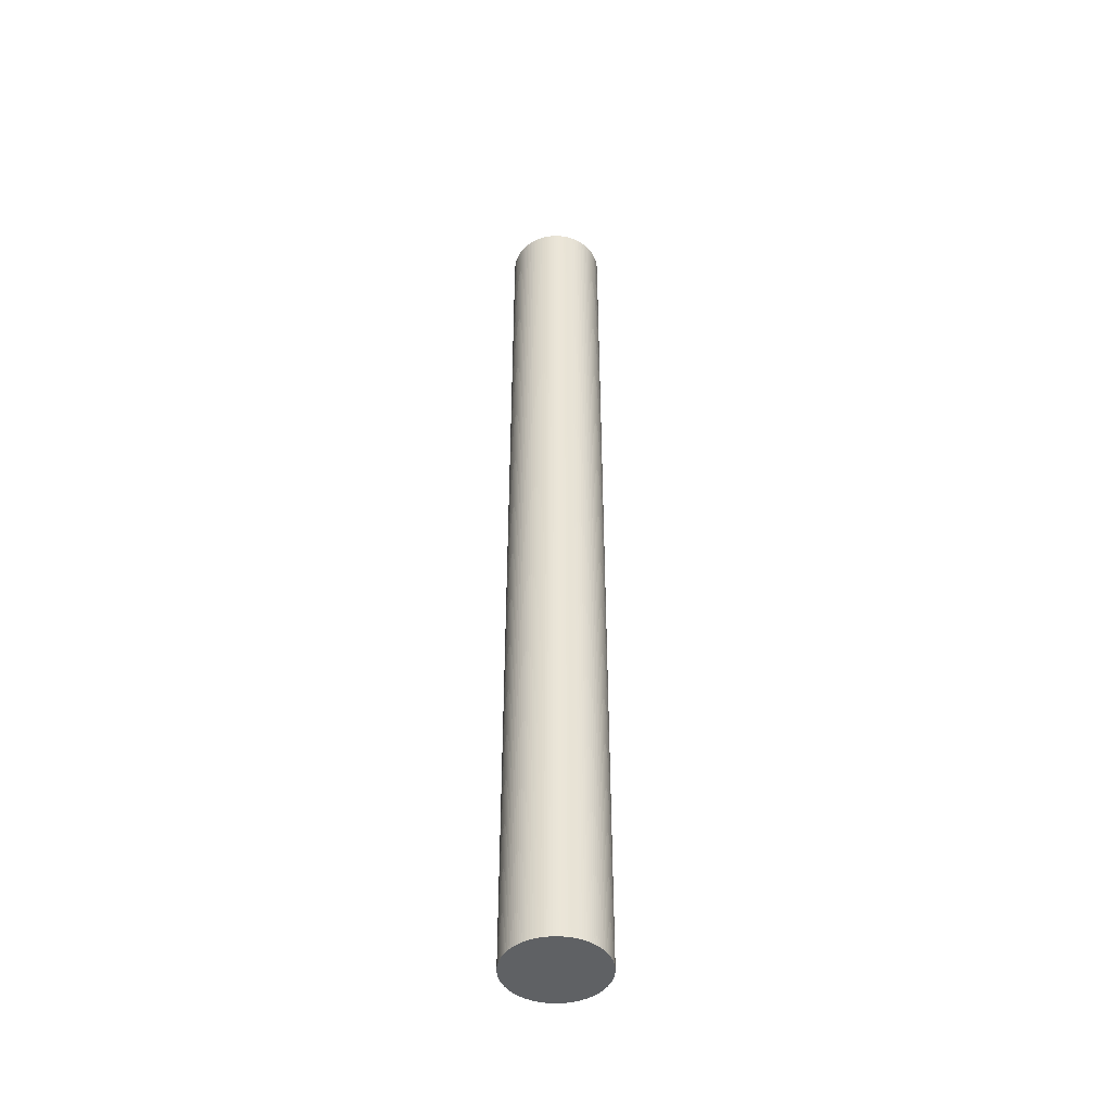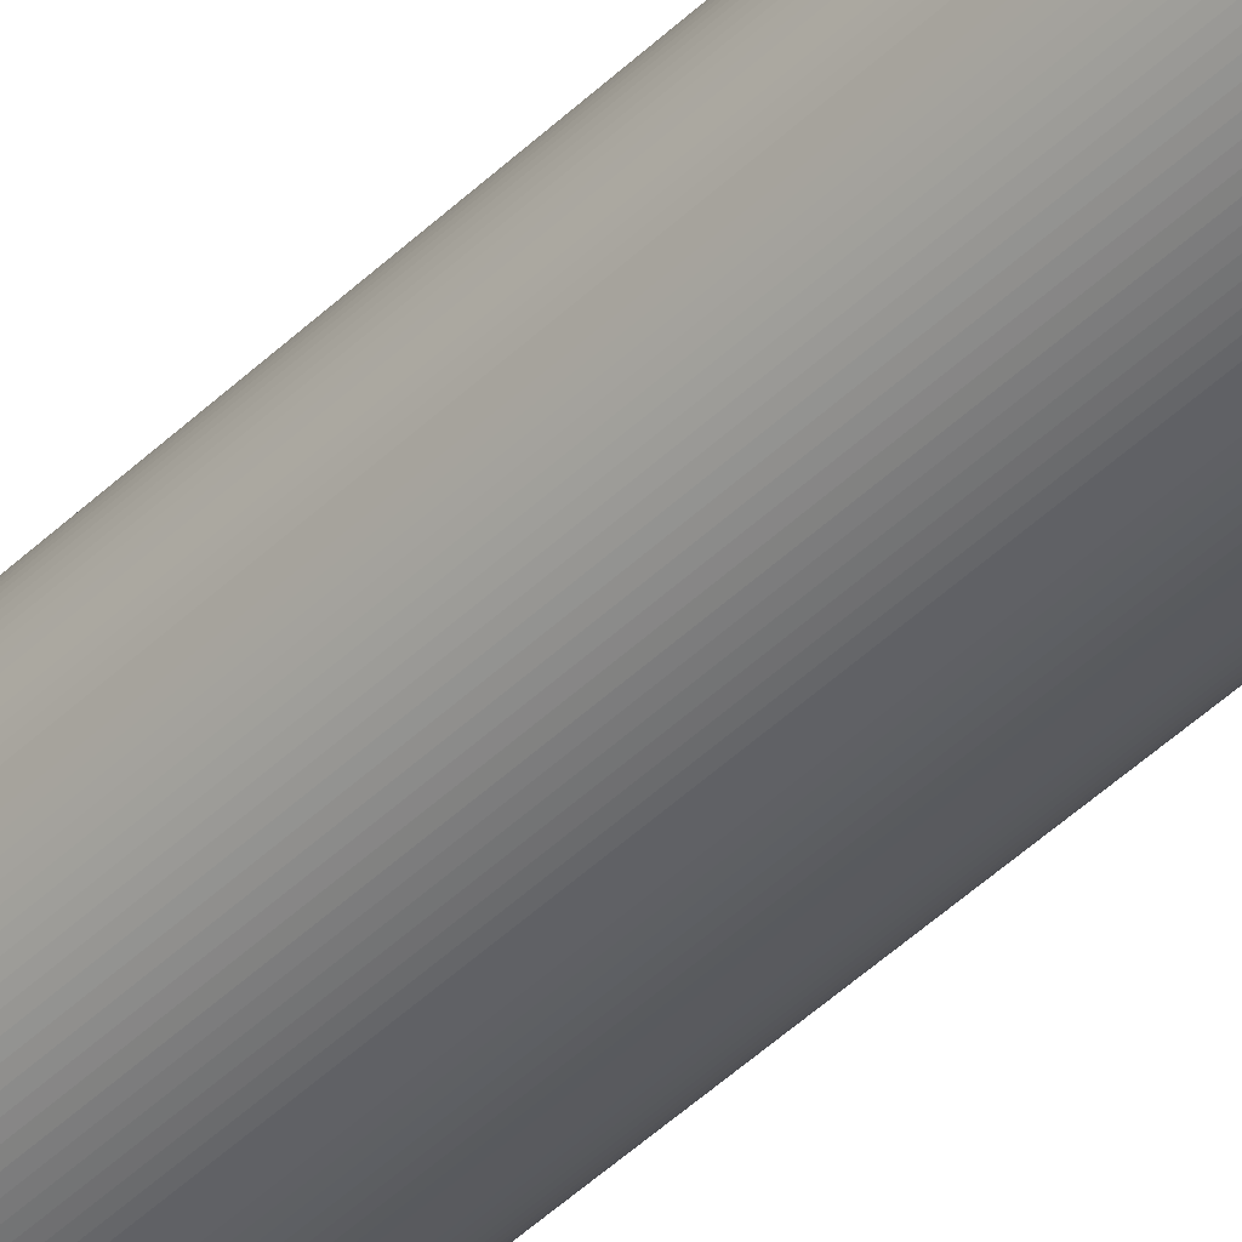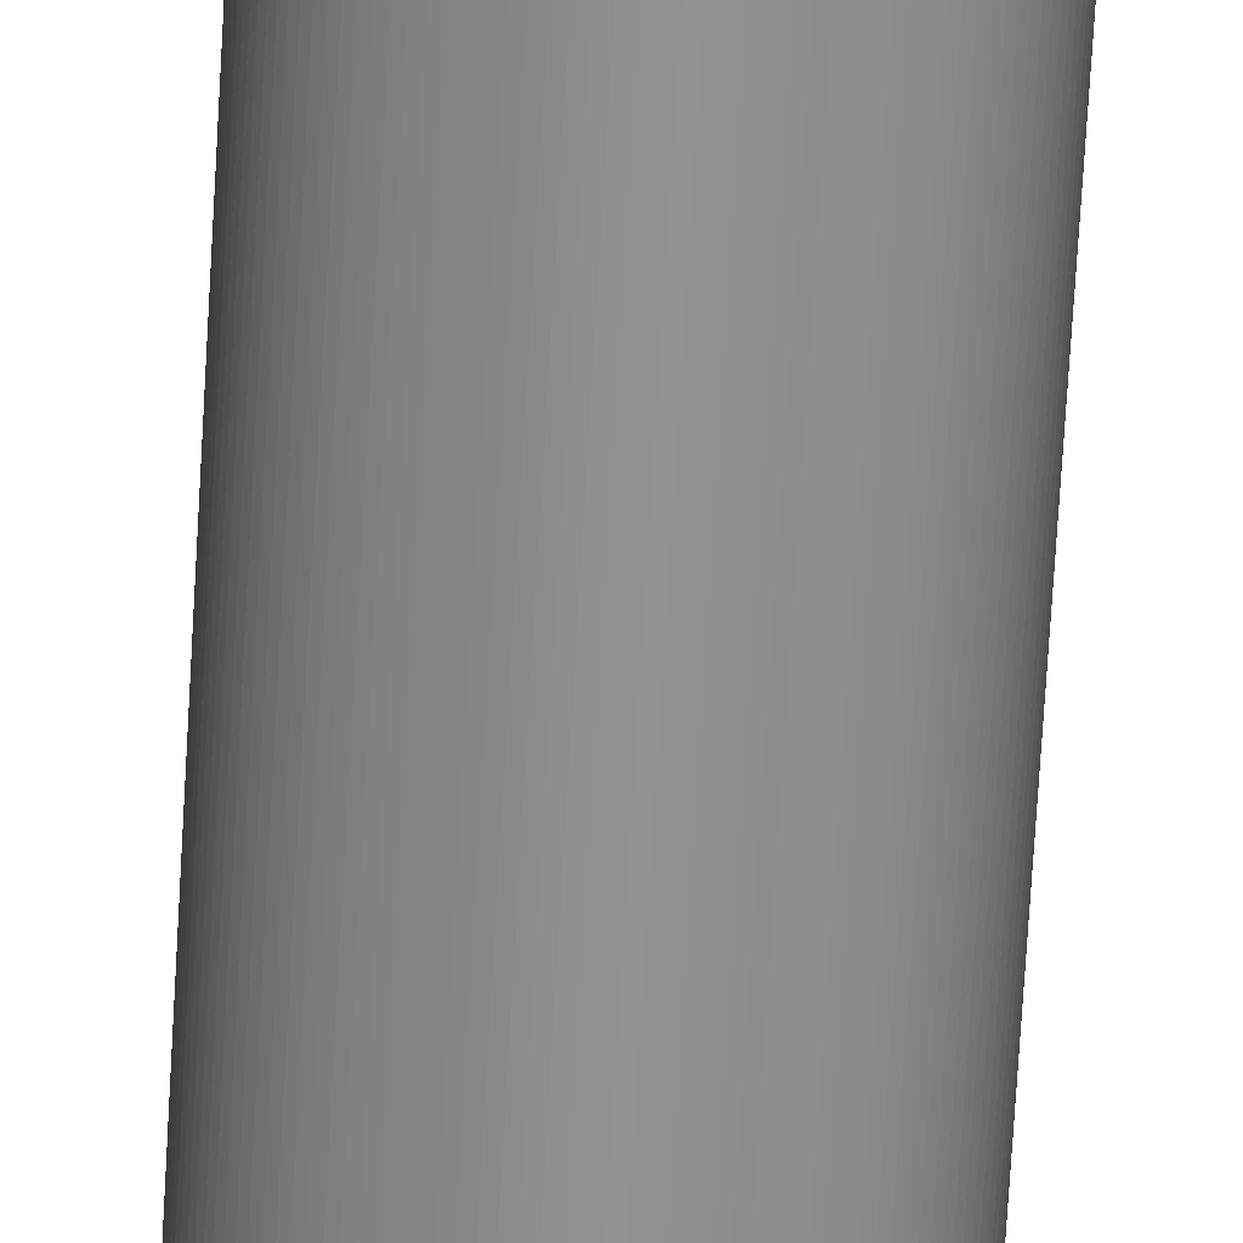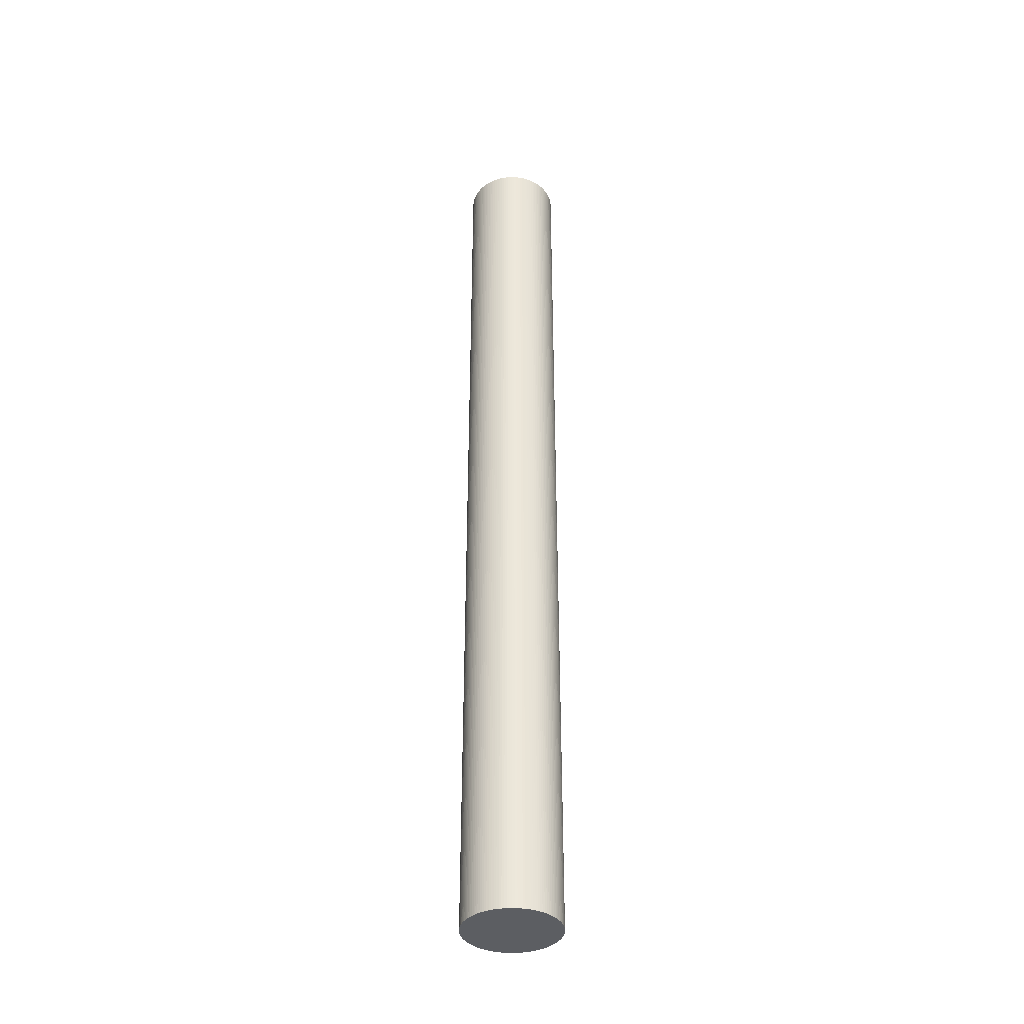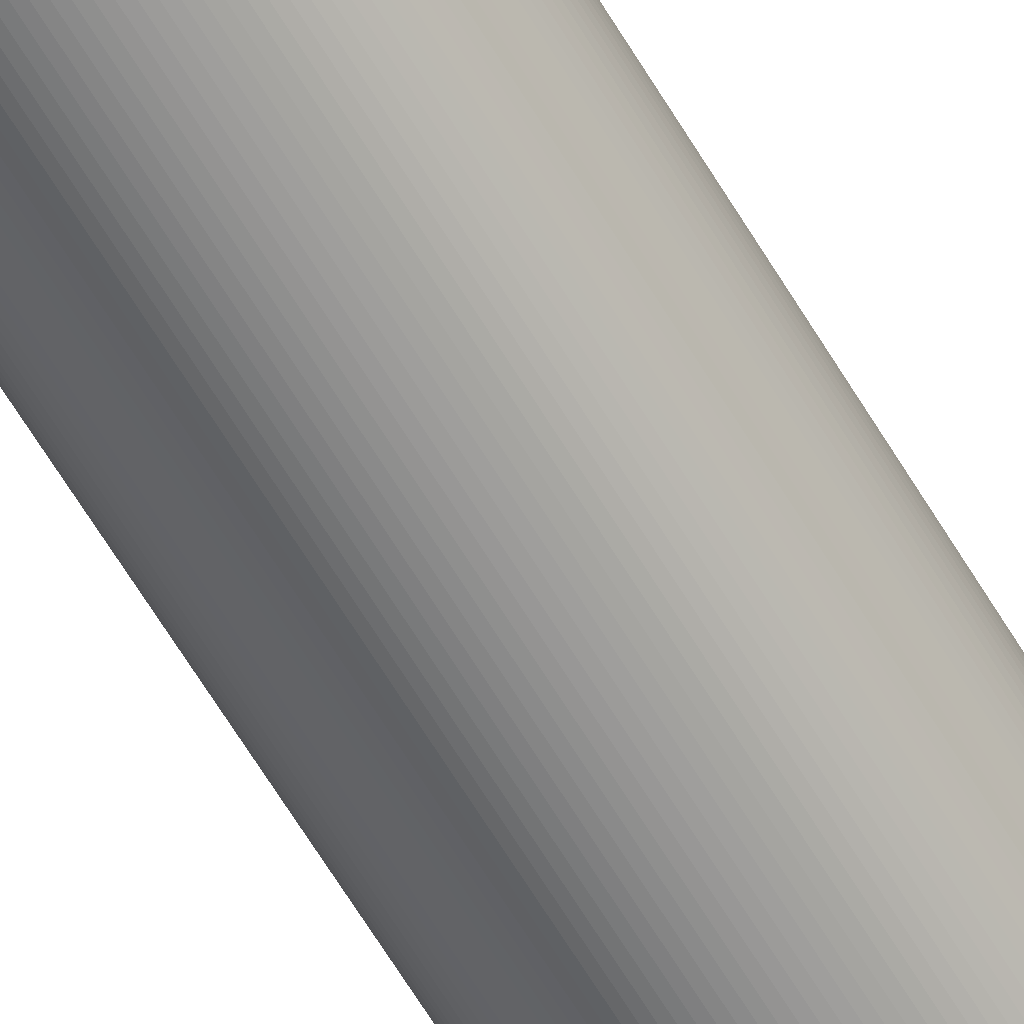
<metadata>
{"format":"obj","ext":"obj","renderer":"f3d","projection":"perspective","resolution":1024,"background":"white","views":[{"elev":-45.8,"azim":-118.3,"up":"+Z"},{"elev":-45.2,"azim":-42.0,"up":"+Y"},{"elev":-65.7,"azim":176.8,"up":"+Y"},{"elev":-37.8,"azim":-153.0,"up":"+Z"},{"elev":-63.5,"azim":-149.2,"up":"+Y"}]}
</metadata>
<code>
v 5 0 0
v 4.994 0.2492 0
v 5 0 100
v 4.994 0.2492 100
v 4.975 0.4978 0
v 4.975 0.4978 100
v 4.944 0.7452 0
v 4.944 0.7452 100
v 4.901 0.9907 100
v 4.901 0.9907 0
v 4.845 1.234 0
v 4.845 1.234 100
v 4.778 1.474 0
v 4.778 1.474 100
v 4.698 1.71 100
v 4.698 1.71 0
v 4.607 1.942 100
v 4.607 1.942 0
v 4.505 2.169 0
v 4.505 2.169 100
v 4.391 2.391 0
v 4.391 2.391 100
v 4.266 2.607 0
v 4.266 2.607 100
v 4.131 2.817 0
v 4.131 2.817 100
v 3.986 3.019 0
v 3.986 3.019 100
v 3.83 3.214 0
v 3.83 3.214 100
v 3.665 3.401 0
v 3.665 3.401 100
v 3.491 3.579 0
v 3.491 3.579 100
v 3.308 3.749 0
v 3.308 3.749 100
v 3.117 3.909 0
v 3.117 3.909 100
v 2.919 4.06 100
v 2.919 4.06 0
v 2.713 4.2 100
v 2.713 4.2 0
v 2.5 4.33 0
v 2.5 4.33 100
v 2.281 4.449 100
v 2.281 4.449 0
v 2.056 4.558 0
v 2.056 4.558 100
v 1.827 4.654 0
v 1.827 4.654 100
v 1.592 4.74 0
v 1.592 4.74 100
v 1.354 4.813 0
v 1.354 4.813 100
v 1.113 4.875 100
v 1.113 4.875 0
v 0.8682 4.924 100
v 0.8682 4.924 0
v 0.6217 4.961 0
v 0.6217 4.961 100
v 0.3736 4.986 0
v 0.3736 4.986 100
v 0.1247 4.998 0
v 0.1247 4.998 100
v -0.1247 4.998 0
v -0.1247 4.998 100
v -0.3736 4.986 0
v -0.3736 4.986 100
v -0.6217 4.961 0
v -0.6217 4.961 100
v -0.8682 4.924 100
v -0.8682 4.924 0
v -1.113 4.875 0
v -1.113 4.875 100
v -1.354 4.813 100
v -1.354 4.813 0
v -1.592 4.74 100
v -1.592 4.74 0
v -1.827 4.654 0
v -1.827 4.654 100
v -2.056 4.558 0
v -2.056 4.558 100
v -2.281 4.449 0
v -2.281 4.449 100
v -2.5 4.33 0
v -2.5 4.33 100
v -2.713 4.2 0
v -2.713 4.2 100
v -2.919 4.06 0
v -2.919 4.06 100
v -3.117 3.909 0
v -3.117 3.909 100
v -3.308 3.749 0
v -3.308 3.749 100
v -3.491 3.579 0
v -3.491 3.579 100
v -3.665 3.401 100
v -3.665 3.401 0
v -3.83 3.214 0
v -3.83 3.214 100
v -3.986 3.019 100
v -3.986 3.019 0
v -4.131 2.817 0
v -4.131 2.817 100
v -4.266 2.607 0
v -4.266 2.607 100
v -4.391 2.391 0
v -4.391 2.391 100
v -4.505 2.169 0
v -4.505 2.169 100
v -4.607 1.942 100
v -4.607 1.942 0
v -4.698 1.71 0
v -4.698 1.71 100
v -4.778 1.474 0
v -4.778 1.474 100
v -4.845 1.234 0
v -4.845 1.234 100
v -4.901 0.9907 0
v -4.901 0.9907 100
v -4.944 0.7452 0
v -4.944 0.7452 100
v -4.975 0.4978 0
v -4.975 0.4978 100
v -4.994 0.2492 0
v -4.994 0.2492 100
v -5 -0 0
v -5 -0 100
v -4.994 -0.2492 0
v -4.994 -0.2492 100
v -4.975 -0.4978 0
v -4.975 -0.4978 100
v -4.944 -0.7452 0
v -4.944 -0.7452 100
v -4.901 -0.9907 0
v -4.901 -0.9907 100
v -4.845 -1.234 0
v -4.845 -1.234 100
v -4.778 -1.474 0
v -4.778 -1.474 100
v -4.698 -1.71 0
v -4.698 -1.71 100
v -4.607 -1.942 0
v -4.607 -1.942 100
v -4.505 -2.169 0
v -4.505 -2.169 100
v -4.391 -2.391 0
v -4.391 -2.391 100
v -4.266 -2.607 0
v -4.266 -2.607 100
v -4.131 -2.817 100
v -4.131 -2.817 0
v -3.986 -3.019 0
v -3.986 -3.019 100
v -3.83 -3.214 0
v -3.83 -3.214 100
v -3.665 -3.401 0
v -3.665 -3.401 100
v -3.491 -3.579 0
v -3.491 -3.579 100
v -3.308 -3.749 0
v -3.308 -3.749 100
v -3.117 -3.909 0
v -3.117 -3.909 100
v -2.919 -4.06 0
v -2.919 -4.06 100
v -2.713 -4.2 100
v -2.713 -4.2 0
v -2.5 -4.33 0
v -2.5 -4.33 100
v -2.281 -4.449 0
v -2.281 -4.449 100
v -2.056 -4.558 0
v -2.056 -4.558 100
v -1.827 -4.654 100
v -1.827 -4.654 0
v -1.592 -4.74 0
v -1.592 -4.74 100
v -1.354 -4.813 0
v -1.354 -4.813 100
v -1.113 -4.875 0
v -1.113 -4.875 100
v -0.8682 -4.924 0
v -0.8682 -4.924 100
v -0.6217 -4.961 0
v -0.6217 -4.961 100
v -0.3736 -4.986 0
v -0.3736 -4.986 100
v -0.1247 -4.998 100
v -0.1247 -4.998 0
v 0.1247 -4.998 0
v 0.1247 -4.998 100
v 0.3736 -4.986 0
v 0.3736 -4.986 100
v 0.6217 -4.961 0
v 0.6217 -4.961 100
v 0.8682 -4.924 0
v 0.8682 -4.924 100
v 1.113 -4.875 0
v 1.113 -4.875 100
v 1.354 -4.813 0
v 1.354 -4.813 100
v 1.592 -4.74 0
v 1.592 -4.74 100
v 1.827 -4.654 0
v 1.827 -4.654 100
v 2.056 -4.558 0
v 2.056 -4.558 100
v 2.281 -4.449 0
v 2.281 -4.449 100
v 2.5 -4.33 0
v 2.5 -4.33 100
v 2.713 -4.2 0
v 2.713 -4.2 100
v 2.919 -4.06 0
v 2.919 -4.06 100
v 3.117 -3.909 0
v 3.117 -3.909 100
v 3.308 -3.749 100
v 3.308 -3.749 0
v 3.491 -3.579 0
v 3.491 -3.579 100
v 3.665 -3.401 100
v 3.665 -3.401 0
v 3.83 -3.214 0
v 3.83 -3.214 100
v 3.986 -3.019 100
v 3.986 -3.019 0
v 4.131 -2.817 0
v 4.131 -2.817 100
v 4.266 -2.607 0
v 4.266 -2.607 100
v 4.391 -2.391 0
v 4.391 -2.391 100
v 4.505 -2.169 0
v 4.505 -2.169 100
v 4.607 -1.942 0
v 4.607 -1.942 100
v 4.698 -1.71 100
v 4.698 -1.71 0
v 4.778 -1.474 0
v 4.778 -1.474 100
v 4.845 -1.234 100
v 4.845 -1.234 0
v 4.901 -0.9907 0
v 4.901 -0.9907 100
v 4.944 -0.7452 100
v 4.944 -0.7452 0
v 4.975 -0.4978 0
v 4.975 -0.4978 100
v 4.994 -0.2492 0
v 4.994 -0.2492 100
f 1 2 3
f 3 2 4
f 4 5 6
f 2 5 4
f 6 7 8
f 8 7 9
f 5 7 6
f 7 10 9
f 9 11 12
f 10 11 9
f 12 13 14
f 14 13 15
f 11 13 12
f 15 16 17
f 13 16 15
f 16 18 17
f 17 19 20
f 18 19 17
f 20 21 22
f 19 21 20
f 21 23 22
f 22 23 24
f 23 25 24
f 24 25 26
f 25 27 26
f 26 27 28
f 27 29 28
f 28 29 30
f 30 31 32
f 29 31 30
f 32 33 34
f 31 33 32
f 34 35 36
f 33 35 34
f 36 37 38
f 38 37 39
f 35 37 36
f 39 40 41
f 37 40 39
f 40 42 41
f 41 43 44
f 44 43 45
f 42 43 41
f 43 46 45
f 45 47 48
f 46 47 45
f 48 49 50
f 47 49 48
f 50 51 52
f 49 51 50
f 52 53 54
f 54 53 55
f 51 53 52
f 55 56 57
f 53 56 55
f 56 58 57
f 57 59 60
f 58 59 57
f 60 61 62
f 59 61 60
f 62 63 64
f 61 63 62
f 64 65 66
f 63 65 64
f 66 67 68
f 65 67 66
f 68 69 70
f 70 69 71
f 67 69 68
f 69 72 71
f 72 73 71
f 71 73 74
f 74 73 75
f 73 76 75
f 75 76 77
f 76 78 77
f 78 79 77
f 77 79 80
f 79 81 80
f 80 81 82
f 81 83 82
f 82 83 84
f 83 85 84
f 84 85 86
f 85 87 86
f 86 87 88
f 87 89 88
f 88 89 90
f 89 91 90
f 90 91 92
f 91 93 92
f 92 93 94
f 93 95 94
f 94 95 96
f 96 95 97
f 95 98 97
f 97 99 100
f 98 99 97
f 100 99 101
f 99 102 101
f 101 103 104
f 102 103 101
f 104 105 106
f 103 105 104
f 106 107 108
f 105 107 106
f 108 109 110
f 110 109 111
f 107 109 108
f 109 112 111
f 111 113 114
f 112 113 111
f 114 115 116
f 113 115 114
f 116 117 118
f 115 117 116
f 118 119 120
f 117 119 118
f 120 121 122
f 119 121 120
f 122 123 124
f 121 123 122
f 123 125 124
f 124 125 126
f 125 127 126
f 126 127 128
f 127 129 128
f 128 129 130
f 129 131 130
f 130 131 132
f 131 133 132
f 132 133 134
f 133 135 134
f 134 135 136
f 135 137 136
f 136 137 138
f 137 139 138
f 138 139 140
f 139 141 140
f 140 141 142
f 141 143 142
f 142 143 144
f 143 145 144
f 144 145 146
f 145 147 146
f 146 147 148
f 147 149 148
f 148 149 150
f 150 149 151
f 149 152 151
f 152 153 151
f 151 153 154
f 153 155 154
f 154 155 156
f 155 157 156
f 156 157 158
f 157 159 158
f 158 159 160
f 159 161 160
f 160 161 162
f 161 163 162
f 162 163 164
f 163 165 164
f 164 165 166
f 166 165 167
f 165 168 167
f 167 169 170
f 168 169 167
f 170 171 172
f 169 171 170
f 172 173 174
f 174 173 175
f 171 173 172
f 173 176 175
f 176 177 175
f 175 177 178
f 177 179 178
f 178 179 180
f 179 181 180
f 180 181 182
f 181 183 182
f 182 183 184
f 183 185 184
f 184 185 186
f 185 187 186
f 186 187 188
f 188 187 189
f 187 190 189
f 190 191 189
f 189 191 192
f 191 193 192
f 192 193 194
f 193 195 194
f 194 195 196
f 195 197 196
f 196 197 198
f 197 199 198
f 198 199 200
f 200 201 202
f 199 201 200
f 202 203 204
f 201 203 202
f 204 205 206
f 203 205 204
f 206 207 208
f 205 207 206
f 208 209 210
f 207 209 208
f 210 211 212
f 209 211 210
f 212 213 214
f 211 213 212
f 214 215 216
f 213 215 214
f 216 217 218
f 218 217 219
f 215 217 216
f 217 220 219
f 219 221 222
f 222 221 223
f 220 221 219
f 221 224 223
f 224 225 223
f 223 225 226
f 226 225 227
f 225 228 227
f 228 229 227
f 227 229 230
f 229 231 230
f 230 231 232
f 232 233 234
f 231 233 232
f 234 235 236
f 233 235 234
f 236 237 238
f 238 237 239
f 235 237 236
f 237 240 239
f 239 241 242
f 242 241 243
f 240 241 239
f 241 244 243
f 243 245 246
f 246 245 247
f 244 245 243
f 245 248 247
f 247 249 250
f 248 249 247
f 250 251 252
f 249 251 250
f 252 1 3
f 251 1 252
f 159 163 161
f 155 153 157
f 157 153 159
f 159 168 163
f 163 168 165
f 152 149 153
f 168 171 169
f 149 143 153
f 145 143 147
f 147 143 149
f 171 177 173
f 173 177 176
f 171 179 177
f 168 179 171
f 139 137 141
f 141 137 143
f 168 183 179
f 179 183 181
f 135 133 137
f 131 129 133
f 159 190 168
f 168 190 183
f 183 190 185
f 185 190 187
f 190 193 191
f 153 199 159
f 143 199 153
f 137 199 143
f 159 199 190
f 193 199 195
f 195 199 197
f 190 199 193
f 119 117 121
f 121 117 123
f 123 115 125
f 117 115 123
f 199 203 201
f 115 113 125
f 125 113 127
f 127 113 129
f 133 113 137
f 129 113 133
f 199 205 203
f 199 207 205
f 112 109 113
f 199 209 207
f 105 103 107
f 209 215 211
f 211 215 213
f 199 215 209
f 103 102 107
f 107 102 109
f 102 98 109
f 99 98 102
f 215 221 217
f 217 221 220
f 98 95 109
f 137 224 199
f 109 224 113
f 199 224 215
f 215 224 221
f 113 224 137
f 93 91 95
f 225 231 228
f 228 231 229
f 87 85 89
f 89 85 91
f 85 83 91
f 91 83 95
f 231 235 233
f 225 235 231
f 83 81 95
f 235 240 237
f 225 240 235
f 78 76 79
f 224 244 225
f 240 244 241
f 225 244 240
f 79 73 81
f 95 73 109
f 81 73 95
f 76 73 79
f 109 245 224
f 224 245 244
f 72 69 73
f 245 249 248
f 69 65 73
f 67 65 69
f 245 1 249
f 249 1 251
f 65 63 73
f 61 59 63
f 2 7 5
f 59 58 63
f 1 10 2
f 245 10 1
f 2 10 7
f 109 10 245
f 58 51 63
f 53 51 56
f 56 51 58
f 10 16 11
f 11 16 13
f 109 16 10
f 73 16 109
f 49 47 51
f 16 19 18
f 19 25 21
f 21 25 23
f 16 25 19
f 63 40 73
f 42 40 43
f 43 40 46
f 46 40 47
f 51 40 63
f 47 40 51
f 25 29 27
f 16 29 25
f 29 33 31
f 35 33 37
f 37 33 40
f 40 33 73
f 73 33 16
f 16 33 29
f 164 160 162
f 154 156 158
f 154 158 160
f 167 160 164
f 167 164 166
f 150 151 154
f 172 167 170
f 144 150 154
f 144 146 148
f 144 148 150
f 178 172 174
f 178 174 175
f 180 172 178
f 180 167 172
f 138 140 142
f 138 142 144
f 184 167 180
f 184 180 182
f 134 136 138
f 130 132 134
f 189 160 167
f 189 167 184
f 189 184 186
f 189 186 188
f 194 189 192
f 200 154 160
f 200 144 154
f 200 138 144
f 200 160 189
f 200 194 196
f 200 196 198
f 200 189 194
f 118 120 122
f 118 122 124
f 116 124 126
f 116 118 124
f 204 200 202
f 114 116 126
f 114 126 128
f 114 128 130
f 114 134 138
f 114 130 134
f 206 200 204
f 208 200 206
f 110 111 114
f 210 200 208
f 104 106 108
f 216 210 212
f 216 212 214
f 216 200 210
f 101 104 108
f 101 108 110
f 97 101 110
f 97 100 101
f 222 216 218
f 222 218 219
f 96 97 110
f 223 138 200
f 223 110 114
f 223 200 216
f 223 216 222
f 223 114 138
f 92 94 96
f 232 226 227
f 232 227 230
f 86 88 90
f 86 90 92
f 84 86 92
f 84 92 96
f 236 232 234
f 236 226 232
f 82 84 96
f 239 236 238
f 239 226 236
f 75 77 80
f 243 223 226
f 243 239 242
f 243 226 239
f 74 80 82
f 74 96 110
f 74 82 96
f 74 75 80
f 246 110 223
f 246 223 243
f 70 71 74
f 250 246 247
f 66 70 74
f 66 68 70
f 3 246 250
f 3 250 252
f 64 66 74
f 60 62 64
f 8 4 6
f 57 60 64
f 9 3 4
f 9 246 3
f 9 4 8
f 9 110 246
f 52 57 64
f 52 54 55
f 52 55 57
f 15 9 12
f 15 12 14
f 15 110 9
f 15 74 110
f 48 50 52
f 20 15 17
f 26 20 22
f 26 22 24
f 26 15 20
f 39 64 74
f 39 41 44
f 39 44 45
f 39 45 48
f 39 52 64
f 39 48 52
f 30 26 28
f 30 15 26
f 34 30 32
f 34 36 38
f 34 38 39
f 34 39 74
f 34 74 15
f 34 15 30

</code>
